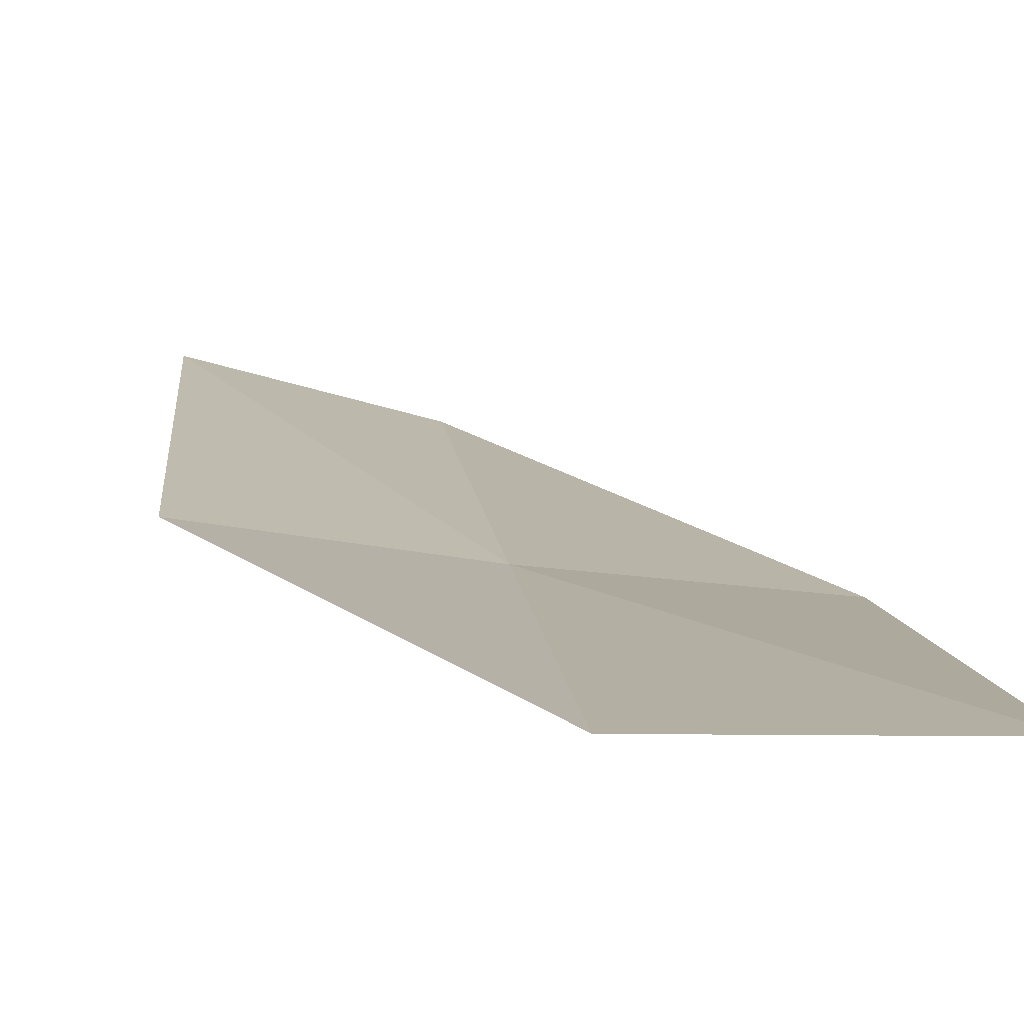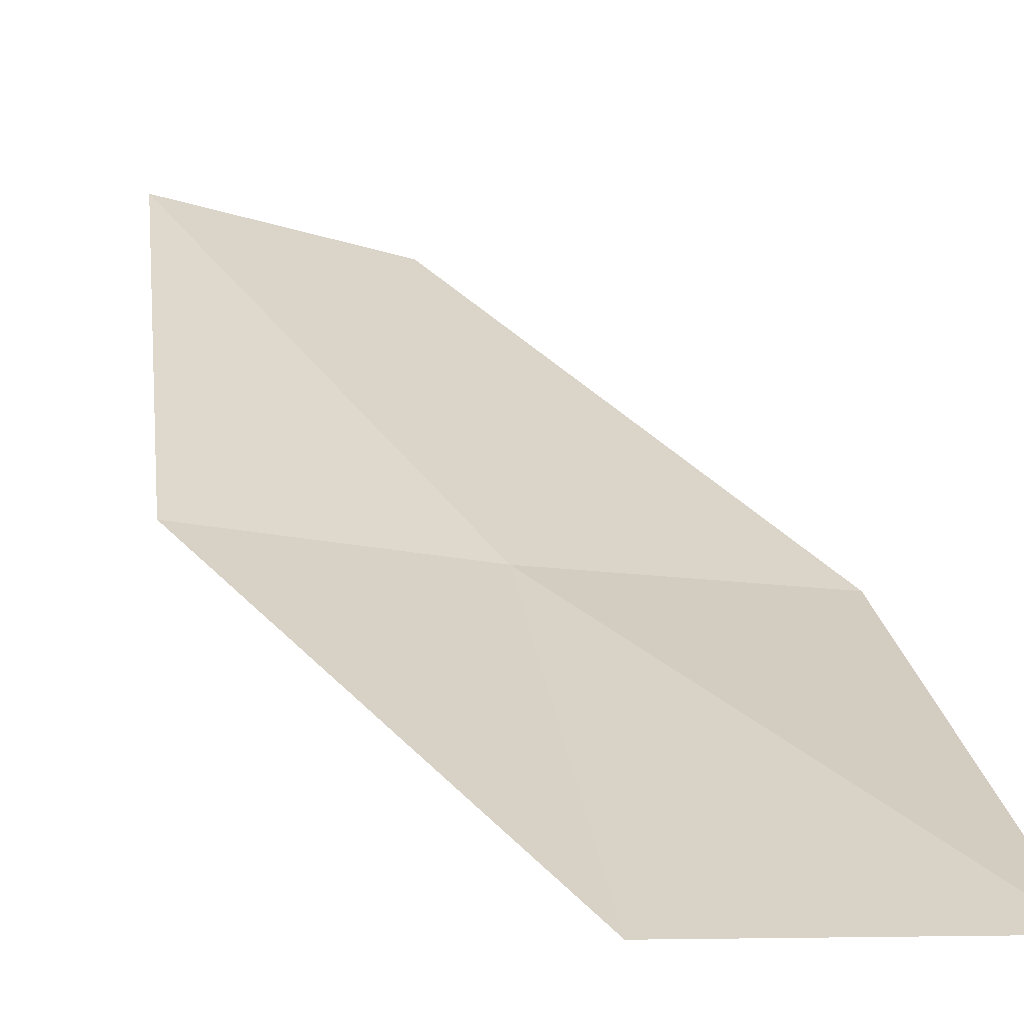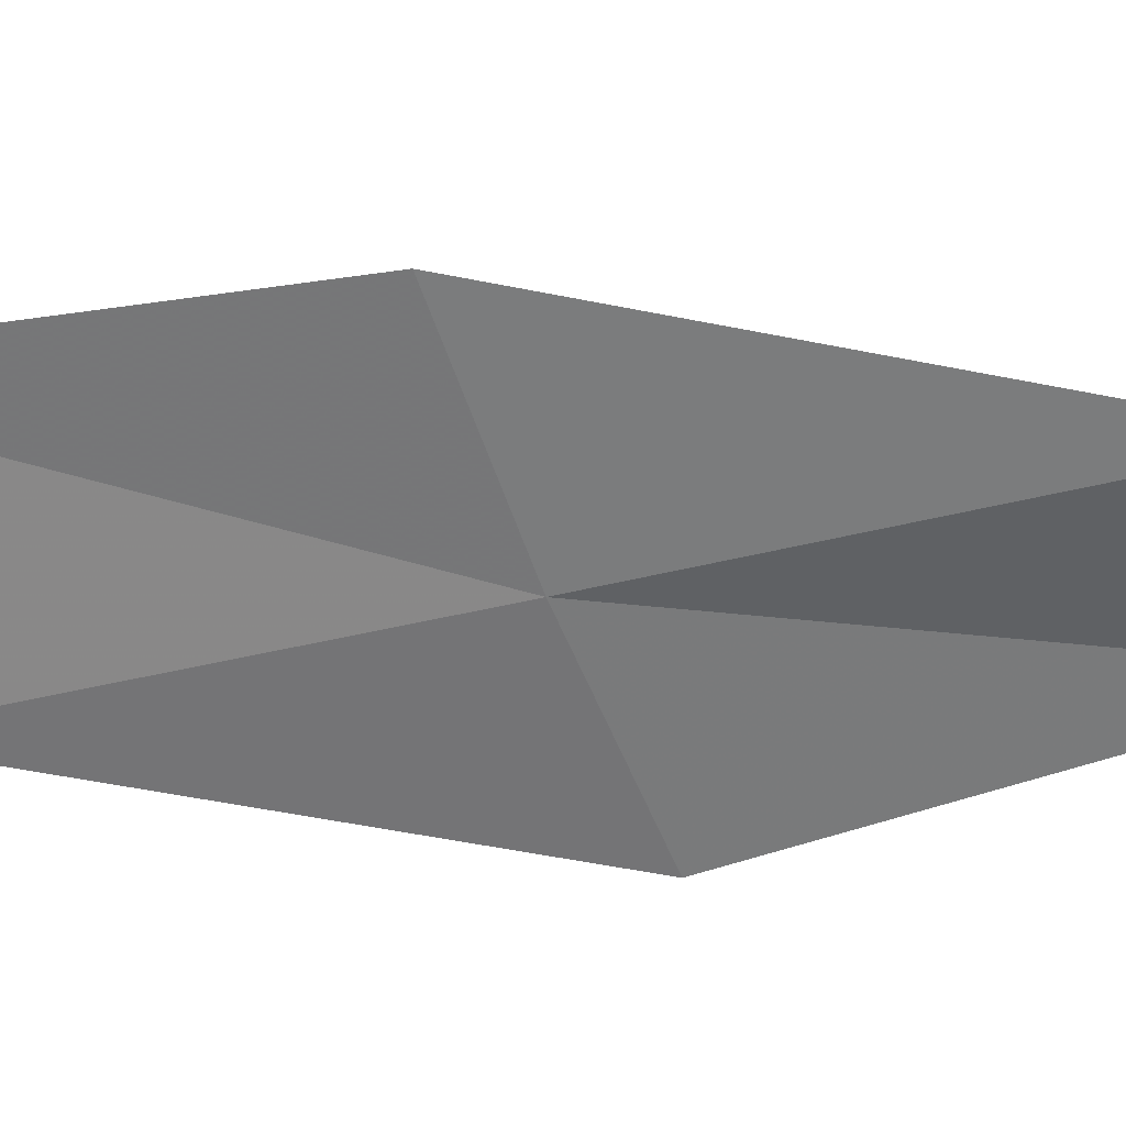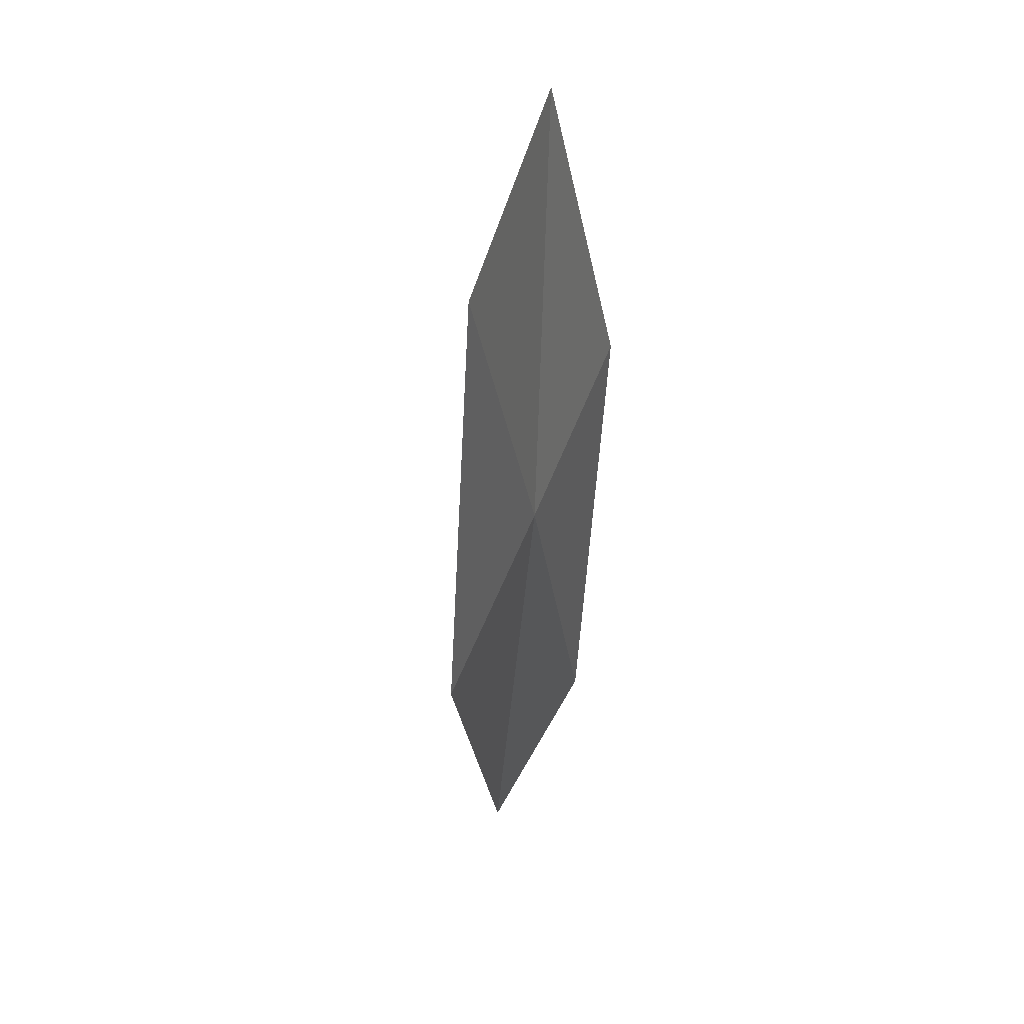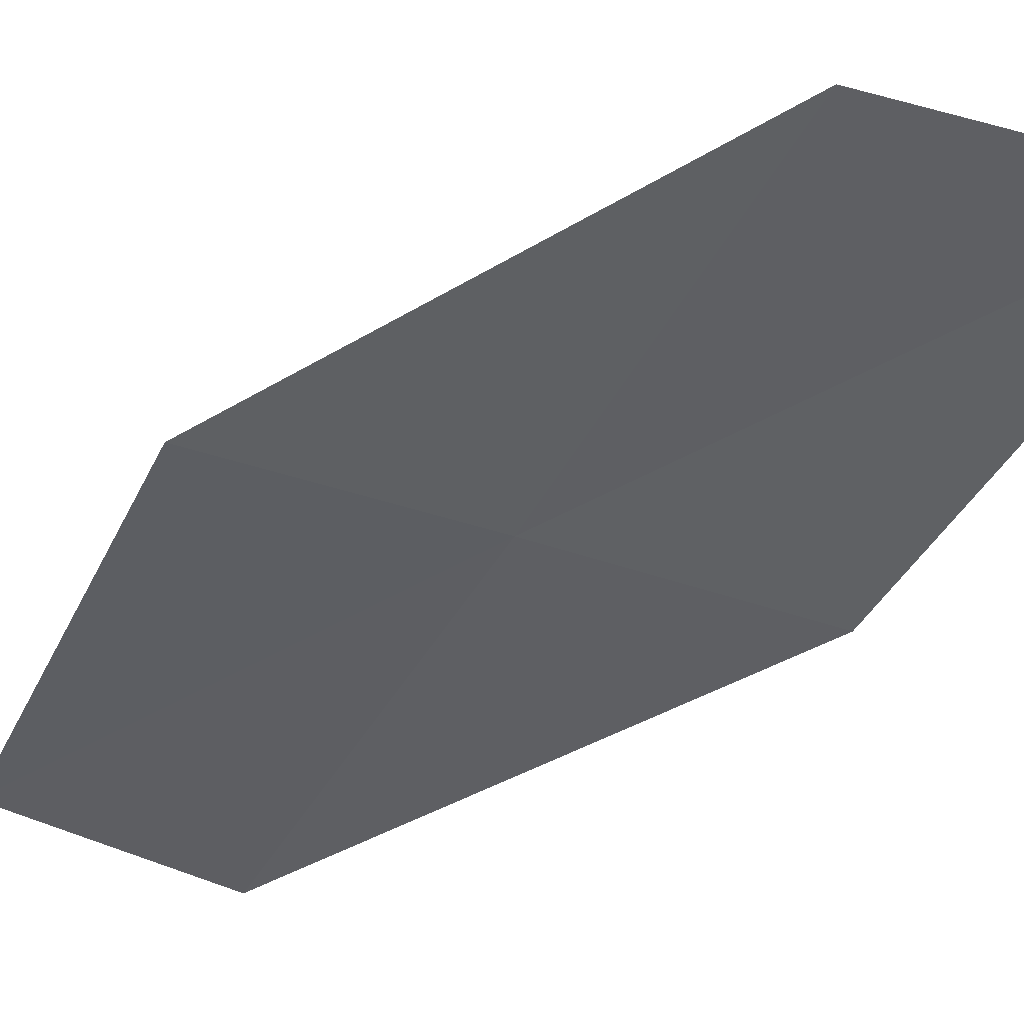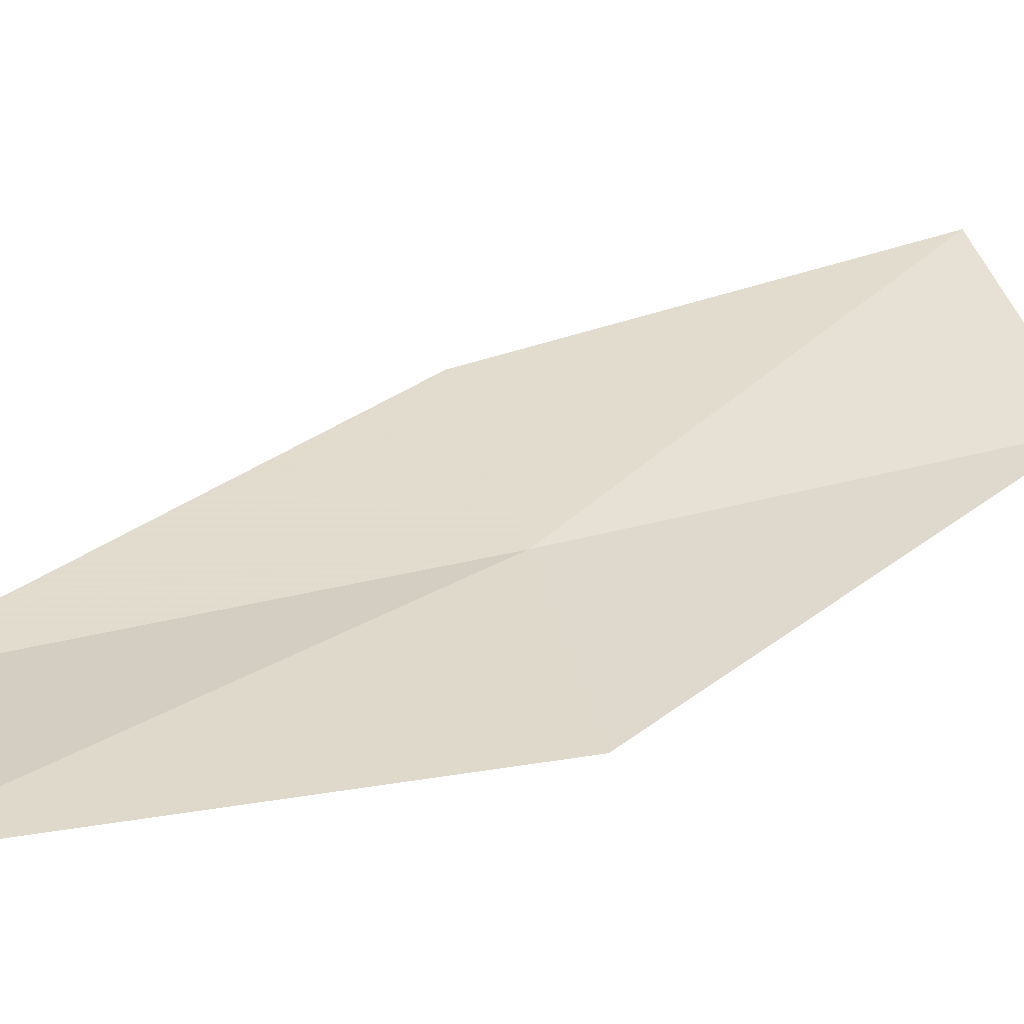
<metadata>
{"format":"obj","ext":"obj","renderer":"f3d","projection":"perspective","resolution":1024,"background":"white","views":[{"elev":7.7,"azim":142.3,"up":"+Z"},{"elev":24.3,"azim":139.8,"up":"+Z"},{"elev":-61.7,"azim":-110.9,"up":"+Z"},{"elev":29.6,"azim":114.4,"up":"+Y"},{"elev":-44.6,"azim":123.5,"up":"+Z"},{"elev":39.4,"azim":35.9,"up":"+Z"}]}
</metadata>
<code>
v 41.93 58.31 1.162
v 40.25 55.54 1.458
v 41.28 54.58 1.804
v 40.69 59.32 1.019
v 42.11 61.93 0.9738
v 43.49 60.83 0.978
v 43.11 57.24 1.36
f 1 2 3
f 1 5 4
f 1 6 5
f 1 4 2
f 1 7 6
f 1 3 7

</code>
